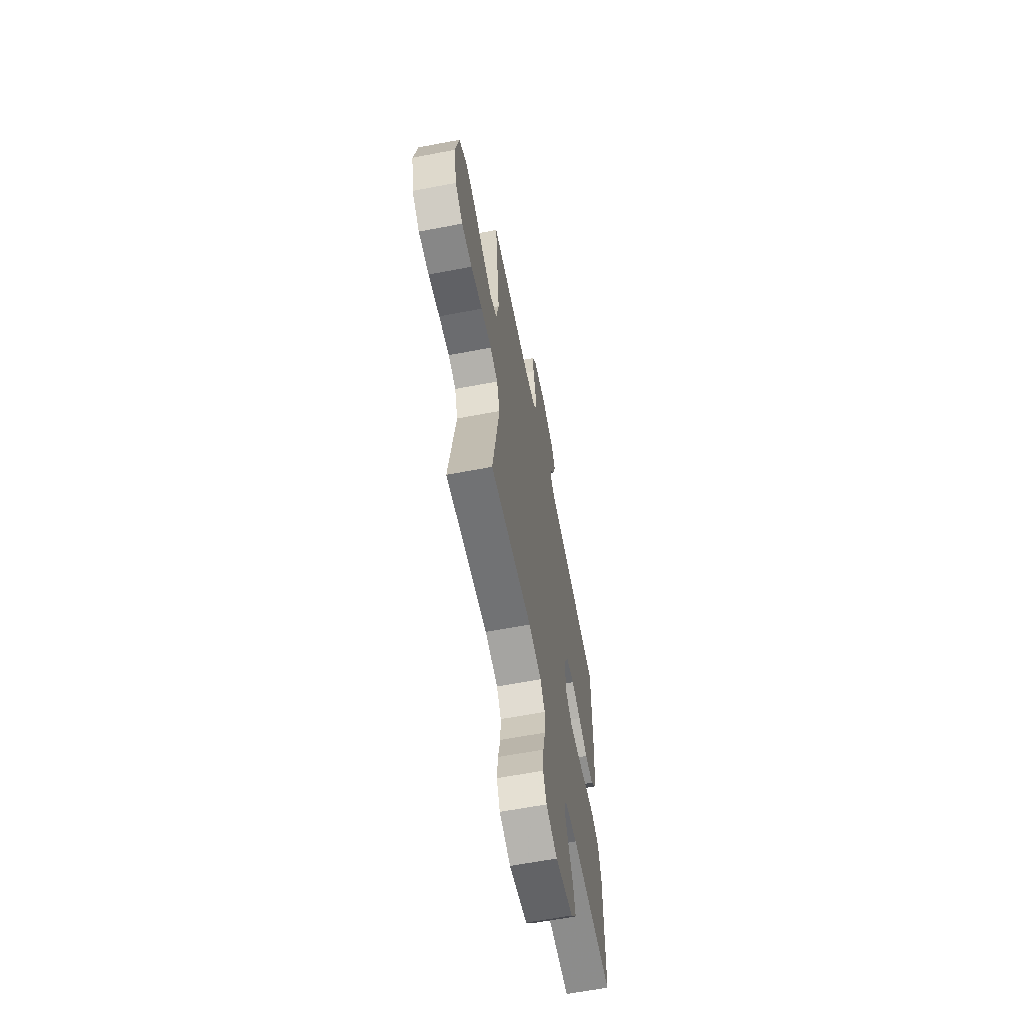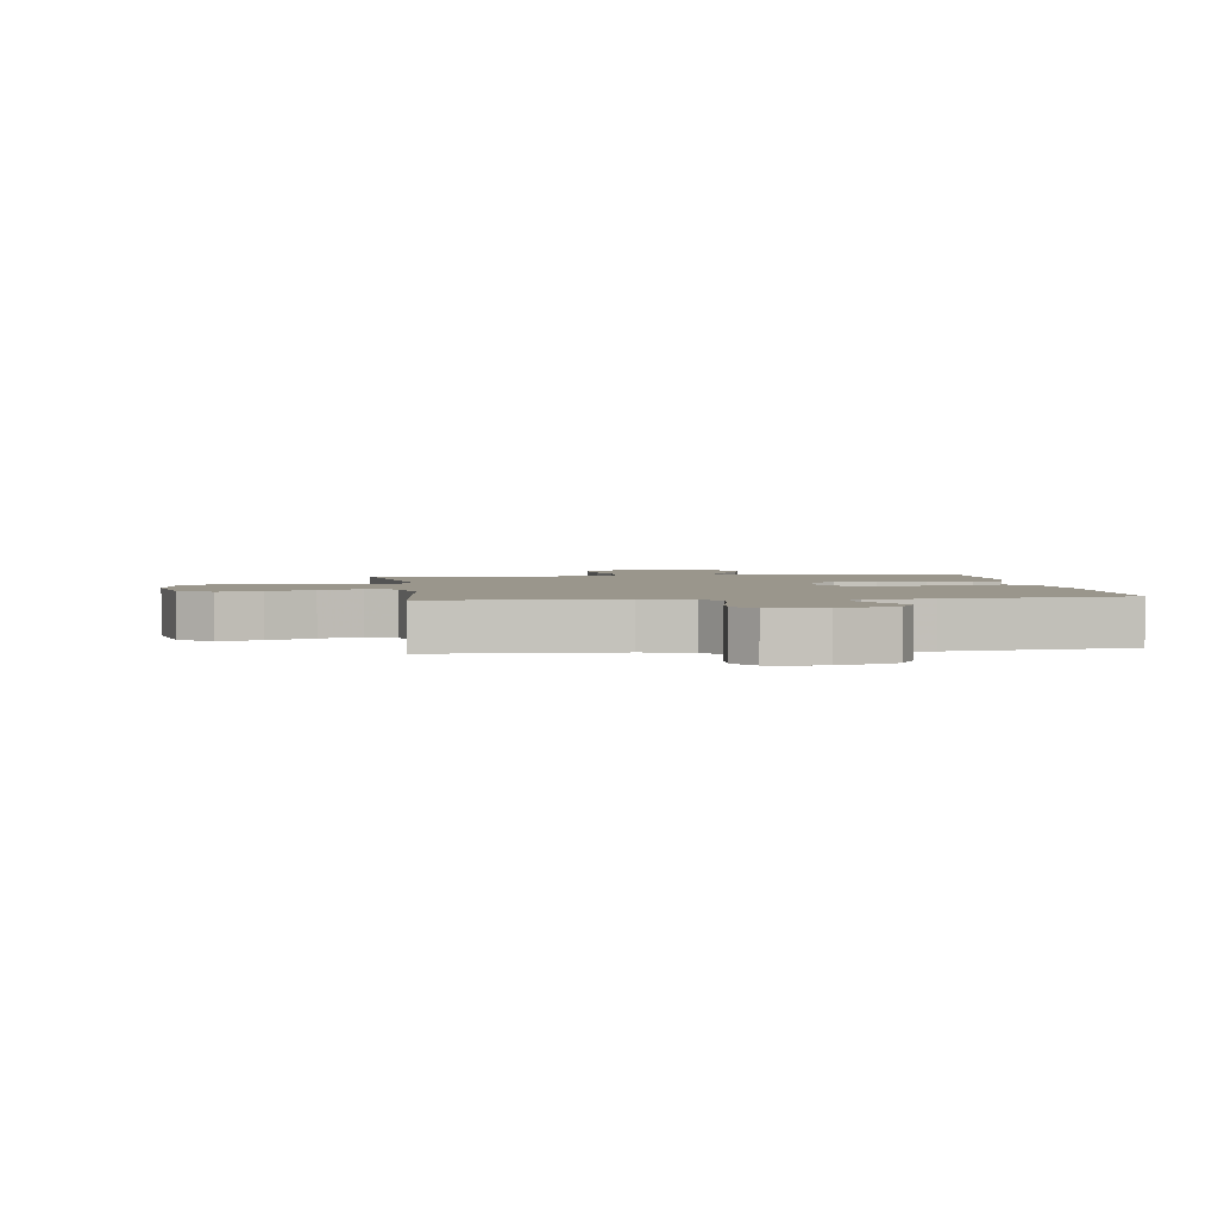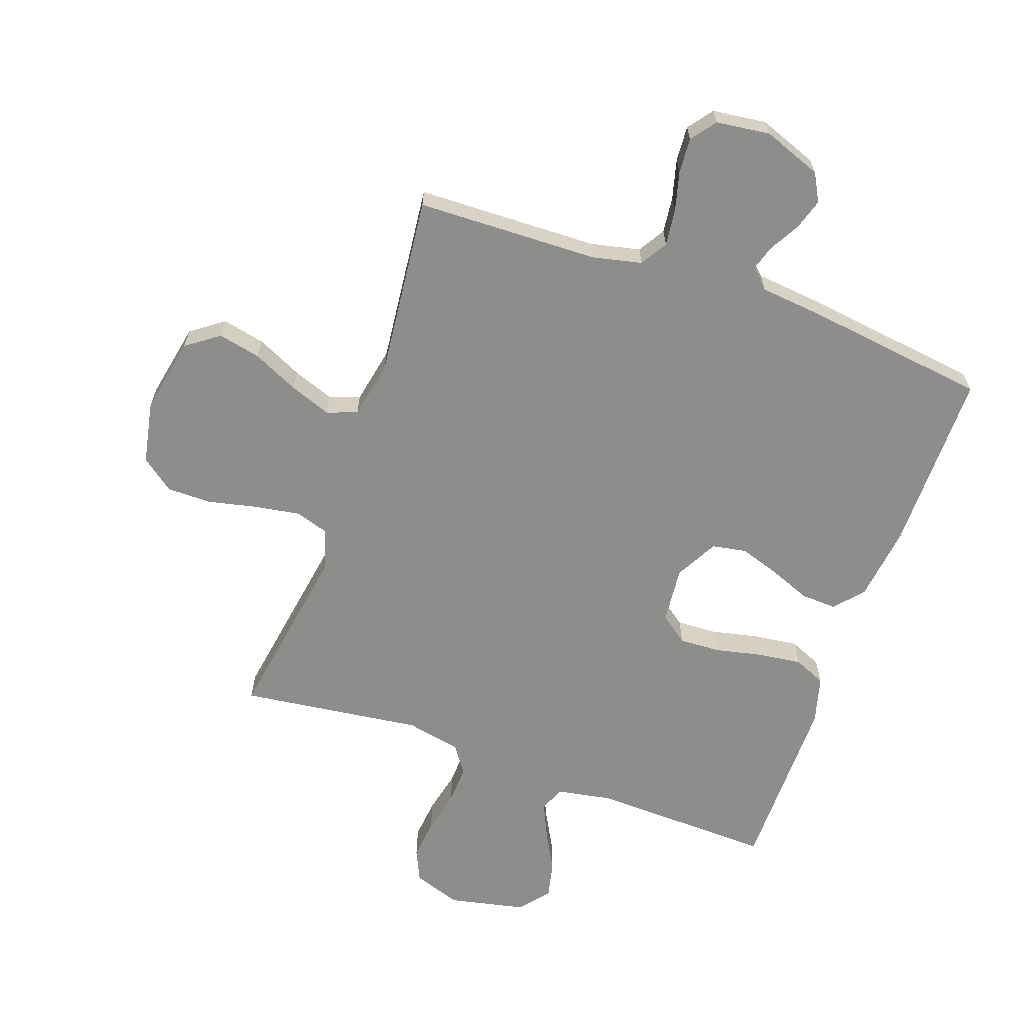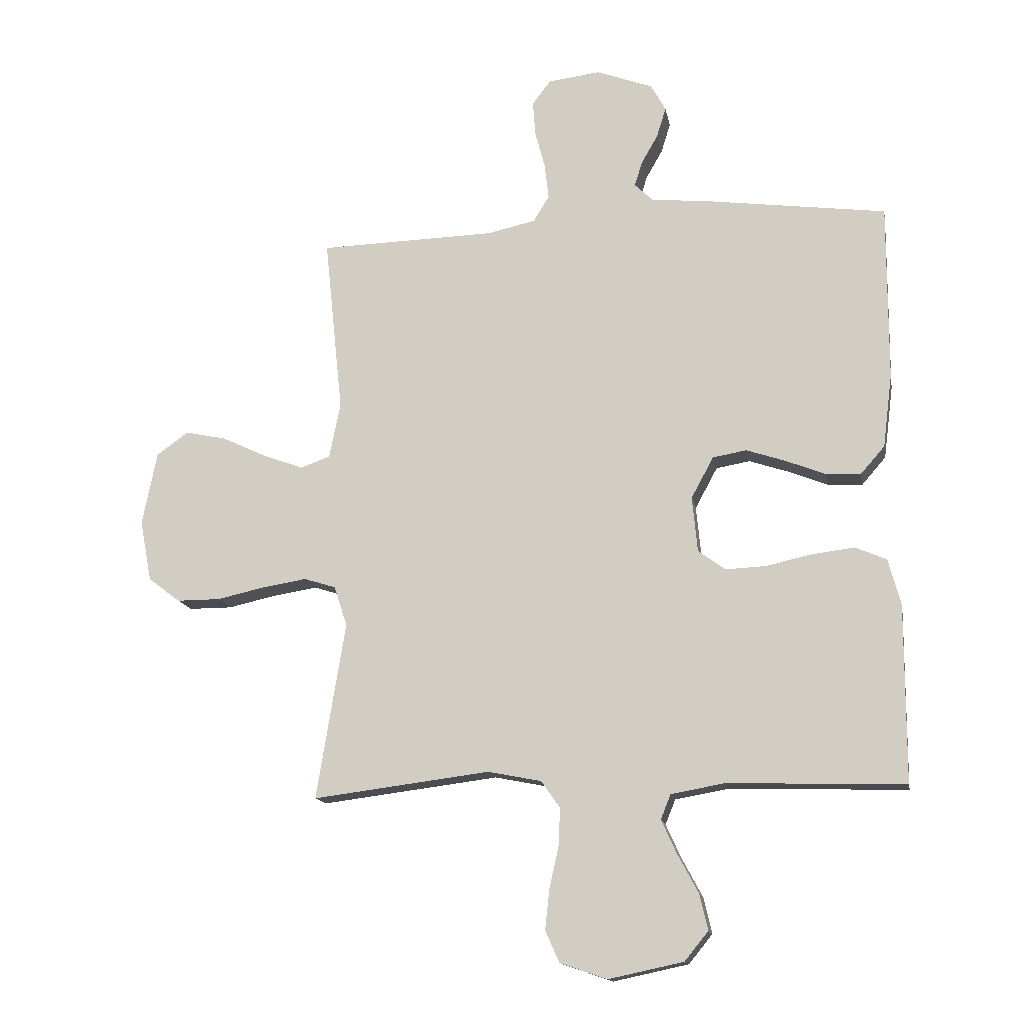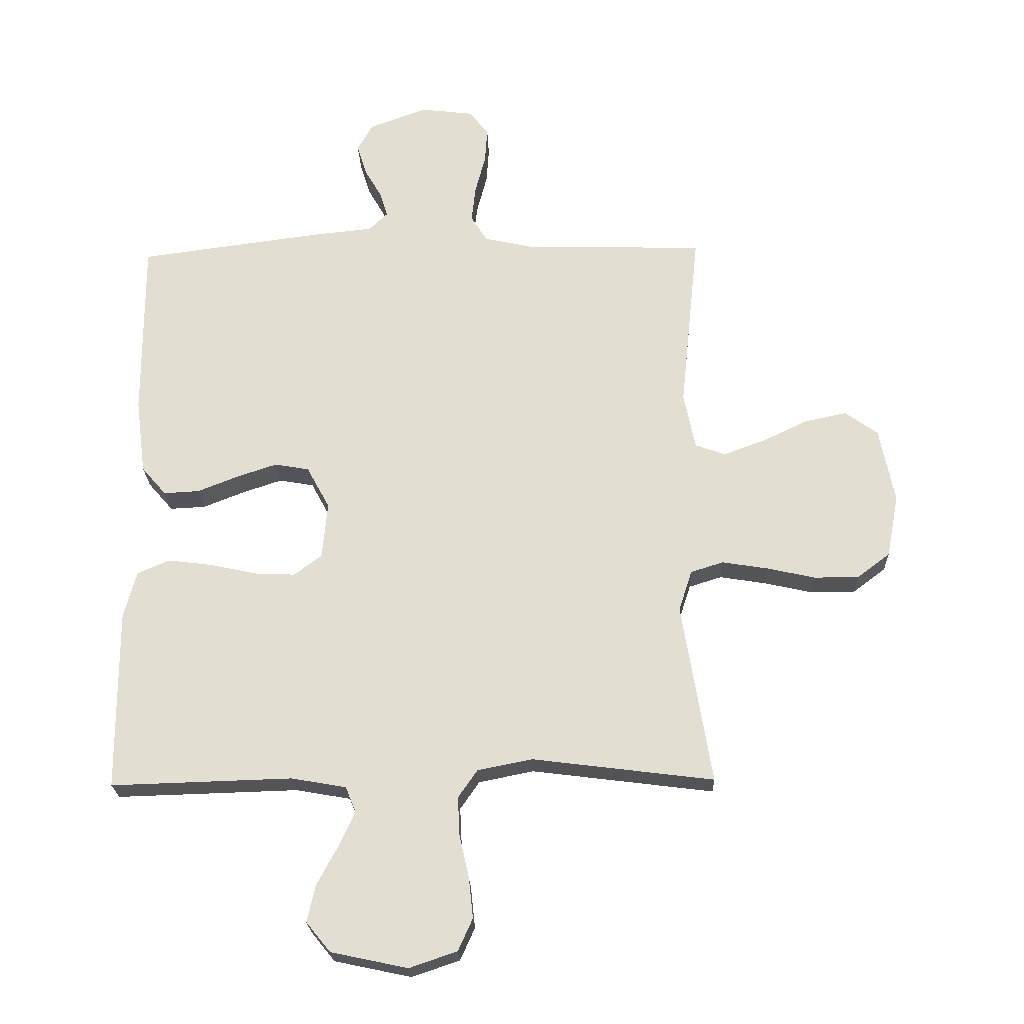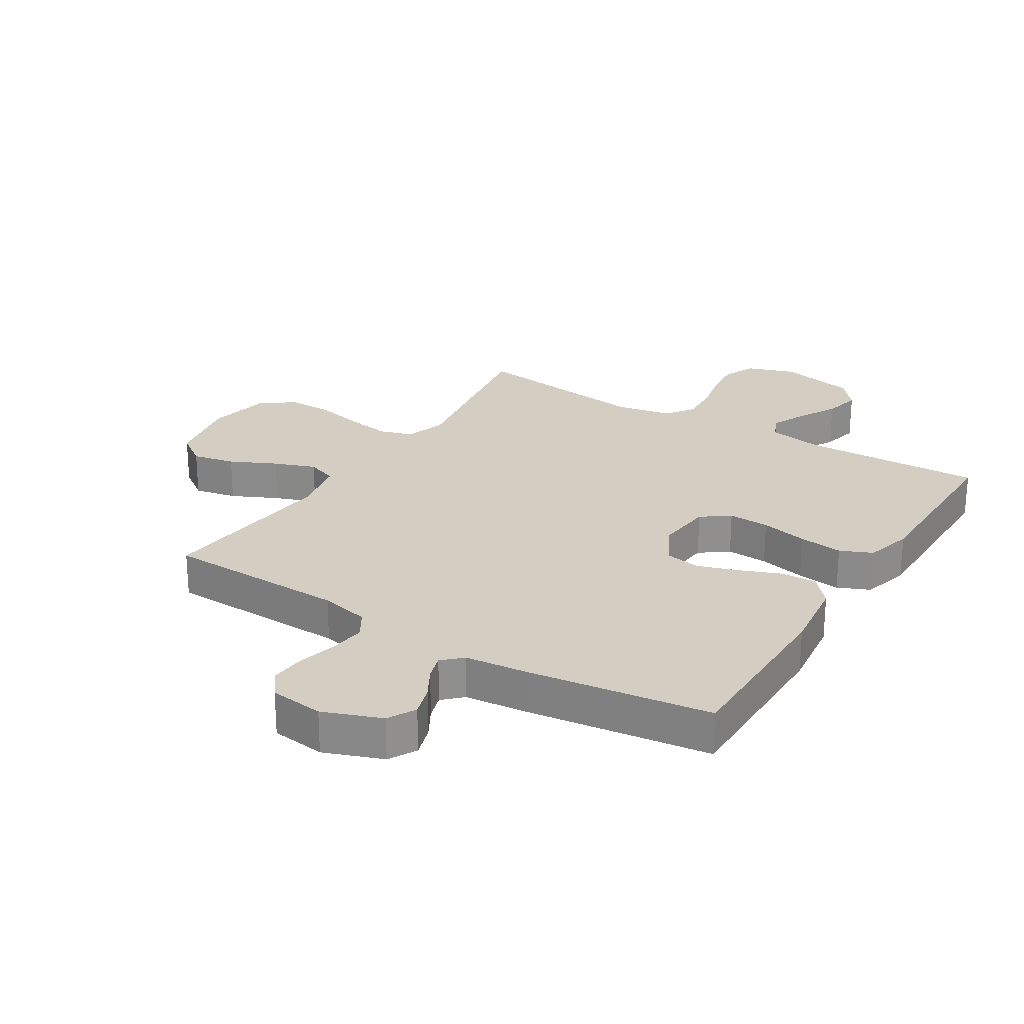
<metadata>
{"format":"obj","ext":"obj","renderer":"f3d","projection":"perspective","resolution":1024,"background":"white","views":[{"elev":-62.5,"azim":-79.0,"up":"+Z"},{"elev":2.5,"azim":-7.8,"up":"+Y"},{"elev":-64.5,"azim":-19.4,"up":"+Y"},{"elev":-14.5,"azim":10.2,"up":"+Z"},{"elev":-22.9,"azim":-178.1,"up":"+Z"},{"elev":25.0,"azim":31.9,"up":"+Y"}]}
</metadata>
<code>
v -0.5 0.07 -0.5
v -0.451 0.07 -0.2
v -0.473 0.07 -0.132
v -0.527 0.07 -0.115
v -0.602 0.07 -0.127
v -0.683 0.07 -0.145
v -0.757 0.07 -0.145
v -0.811 0.07 -0.104
v -0.831 0.07 0
v -0.806 0.07 0.125
v -0.752 0.07 0.164
v -0.682 0.07 0.149
v -0.606 0.07 0.113
v -0.538 0.07 0.088
v -0.488 0.07 0.106
v -0.469 0.07 0.2
v -0.5 0.07 0.5
v -0.2 0.07 0.508
v -0.119 0.07 0.526
v -0.092 0.07 0.57
v -0.099 0.07 0.63
v -0.116 0.07 0.695
v -0.12 0.07 0.753
v -0.089 0.07 0.794
v 0 0.07 0.805
v 0.096 0.07 0.769
v 0.121 0.07 0.723
v 0.105 0.07 0.672
v 0.077 0.07 0.623
v 0.064 0.07 0.581
v 0.095 0.07 0.551
v 0.2 0.07 0.54
v 0.5 0.07 0.5
v 0.499 0.07 0.2
v 0.483 0.07 0.075
v 0.442 0.07 0.028
v 0.383 0.07 0.031
v 0.315 0.07 0.058
v 0.249 0.07 0.08
v 0.192 0.07 0.07
v 0.154 0.07 0
v 0.163 0.07 -0.094
v 0.209 0.07 -0.128
v 0.277 0.07 -0.125
v 0.354 0.07 -0.108
v 0.427 0.07 -0.099
v 0.48 0.07 -0.122
v 0.501 0.07 -0.2
v 0.5 0.07 -0.5
v 0.2 0.07 -0.491
v 0.109 0.07 -0.507
v 0.092 0.07 -0.549
v 0.118 0.07 -0.606
v 0.153 0.07 -0.671
v 0.167 0.07 -0.732
v 0.127 0.07 -0.781
v 0 0.07 -0.808
v -0.079 0.07 -0.781
v -0.103 0.07 -0.728
v -0.096 0.07 -0.661
v -0.08 0.07 -0.59
v -0.077 0.07 -0.526
v -0.109 0.07 -0.48
v -0.2 0.07 -0.462
v -0.5 0 -0.5
v -0.451 0 -0.2
v -0.473 0 -0.132
v -0.527 0 -0.115
v -0.602 0 -0.127
v -0.683 0 -0.145
v -0.757 0 -0.145
v -0.811 0 -0.104
v -0.831 0 0
v -0.806 0 0.125
v -0.752 0 0.164
v -0.682 0 0.149
v -0.606 0 0.113
v -0.538 0 0.088
v -0.488 0 0.106
v -0.469 0 0.2
v -0.5 0 0.5
v -0.2 0 0.508
v -0.119 0 0.526
v -0.092 0 0.57
v -0.099 0 0.63
v -0.116 0 0.695
v -0.12 0 0.753
v -0.089 0 0.794
v 0 0 0.805
v 0.096 0 0.769
v 0.121 0 0.723
v 0.105 0 0.672
v 0.077 0 0.623
v 0.064 0 0.581
v 0.095 0 0.551
v 0.2 0 0.54
v 0.5 0 0.5
v 0.499 0 0.2
v 0.483 0 0.075
v 0.442 0 0.028
v 0.383 0 0.031
v 0.315 0 0.058
v 0.249 0 0.08
v 0.192 0 0.07
v 0.154 0 0
v 0.163 0 -0.094
v 0.209 0 -0.128
v 0.277 0 -0.125
v 0.354 0 -0.108
v 0.427 0 -0.099
v 0.48 0 -0.122
v 0.501 0 -0.2
v 0.5 0 -0.5
v 0.2 0 -0.491
v 0.109 0 -0.507
v 0.092 0 -0.549
v 0.118 0 -0.606
v 0.153 0 -0.671
v 0.167 0 -0.732
v 0.127 0 -0.781
v 0 0 -0.808
v -0.079 0 -0.781
v -0.103 0 -0.728
v -0.096 0 -0.661
v -0.08 0 -0.59
v -0.077 0 -0.526
v -0.109 0 -0.48
v -0.2 0 -0.462
f 58 59 60 61
f 58 61 62
f 57 58 62
f 56 57 62
f 53 54 55 56
f 52 53 56 62
f 51 52 62 63
f 47 48 49 50
f 44 45 46 47
f 43 44 47 50
f 42 43 50 51
f 35 36 37 38
f 35 38 39
f 34 35 39
f 31 32 33 34
f 31 34 39 40
f 26 27 28 29
f 26 29 30
f 25 26 30
f 24 25 30
f 21 22 23 24
f 20 21 24 30
f 19 20 30 31
f 16 17 18
f 15 16 18 19
f 10 11 12 13
f 10 13 14
f 9 10 14
f 8 9 14
f 5 6 7 8
f 4 5 8 14
f 3 4 14 15
f 64 1 2
f 41 42 51 63
f 40 41 63 64
f 19 31 40 64
f 15 19 64
f 2 3 15 64
f 125 124 123 122
f 126 125 122
f 126 122 121
f 126 121 120
f 120 119 118 117
f 126 120 117 116
f 127 126 116 115
f 114 113 112 111
f 111 110 109 108
f 114 111 108 107
f 115 114 107 106
f 102 101 100 99
f 103 102 99
f 103 99 98
f 98 97 96 95
f 104 103 98 95
f 93 92 91 90
f 94 93 90
f 94 90 89
f 94 89 88
f 88 87 86 85
f 94 88 85 84
f 95 94 84 83
f 82 81 80
f 83 82 80 79
f 77 76 75 74
f 78 77 74
f 78 74 73
f 78 73 72
f 72 71 70 69
f 78 72 69 68
f 79 78 68 67
f 66 65 128
f 127 115 106 105
f 128 127 105 104
f 128 104 95 83
f 128 83 79
f 128 79 67 66
f 1 65 66 2
f 2 66 67 3
f 3 67 68 4
f 4 68 69 5
f 5 69 70 6
f 6 70 71 7
f 7 71 72 8
f 8 72 73 9
f 9 73 74 10
f 10 74 75 11
f 11 75 76 12
f 12 76 77 13
f 13 77 78 14
f 14 78 79 15
f 15 79 80 16
f 16 80 81 17
f 17 81 82 18
f 18 82 83 19
f 19 83 84 20
f 20 84 85 21
f 21 85 86 22
f 22 86 87 23
f 23 87 88 24
f 24 88 89 25
f 25 89 90 26
f 26 90 91 27
f 27 91 92 28
f 28 92 93 29
f 29 93 94 30
f 30 94 95 31
f 31 95 96 32
f 32 96 97 33
f 33 97 98 34
f 34 98 99 35
f 35 99 100 36
f 36 100 101 37
f 37 101 102 38
f 38 102 103 39
f 39 103 104 40
f 40 104 105 41
f 41 105 106 42
f 42 106 107 43
f 43 107 108 44
f 44 108 109 45
f 45 109 110 46
f 46 110 111 47
f 47 111 112 48
f 48 112 113 49
f 49 113 114 50
f 50 114 115 51
f 51 115 116 52
f 52 116 117 53
f 53 117 118 54
f 54 118 119 55
f 55 119 120 56
f 56 120 121 57
f 57 121 122 58
f 58 122 123 59
f 59 123 124 60
f 60 124 125 61
f 61 125 126 62
f 62 126 127 63
f 63 127 128 64
f 64 128 65 1

</code>
